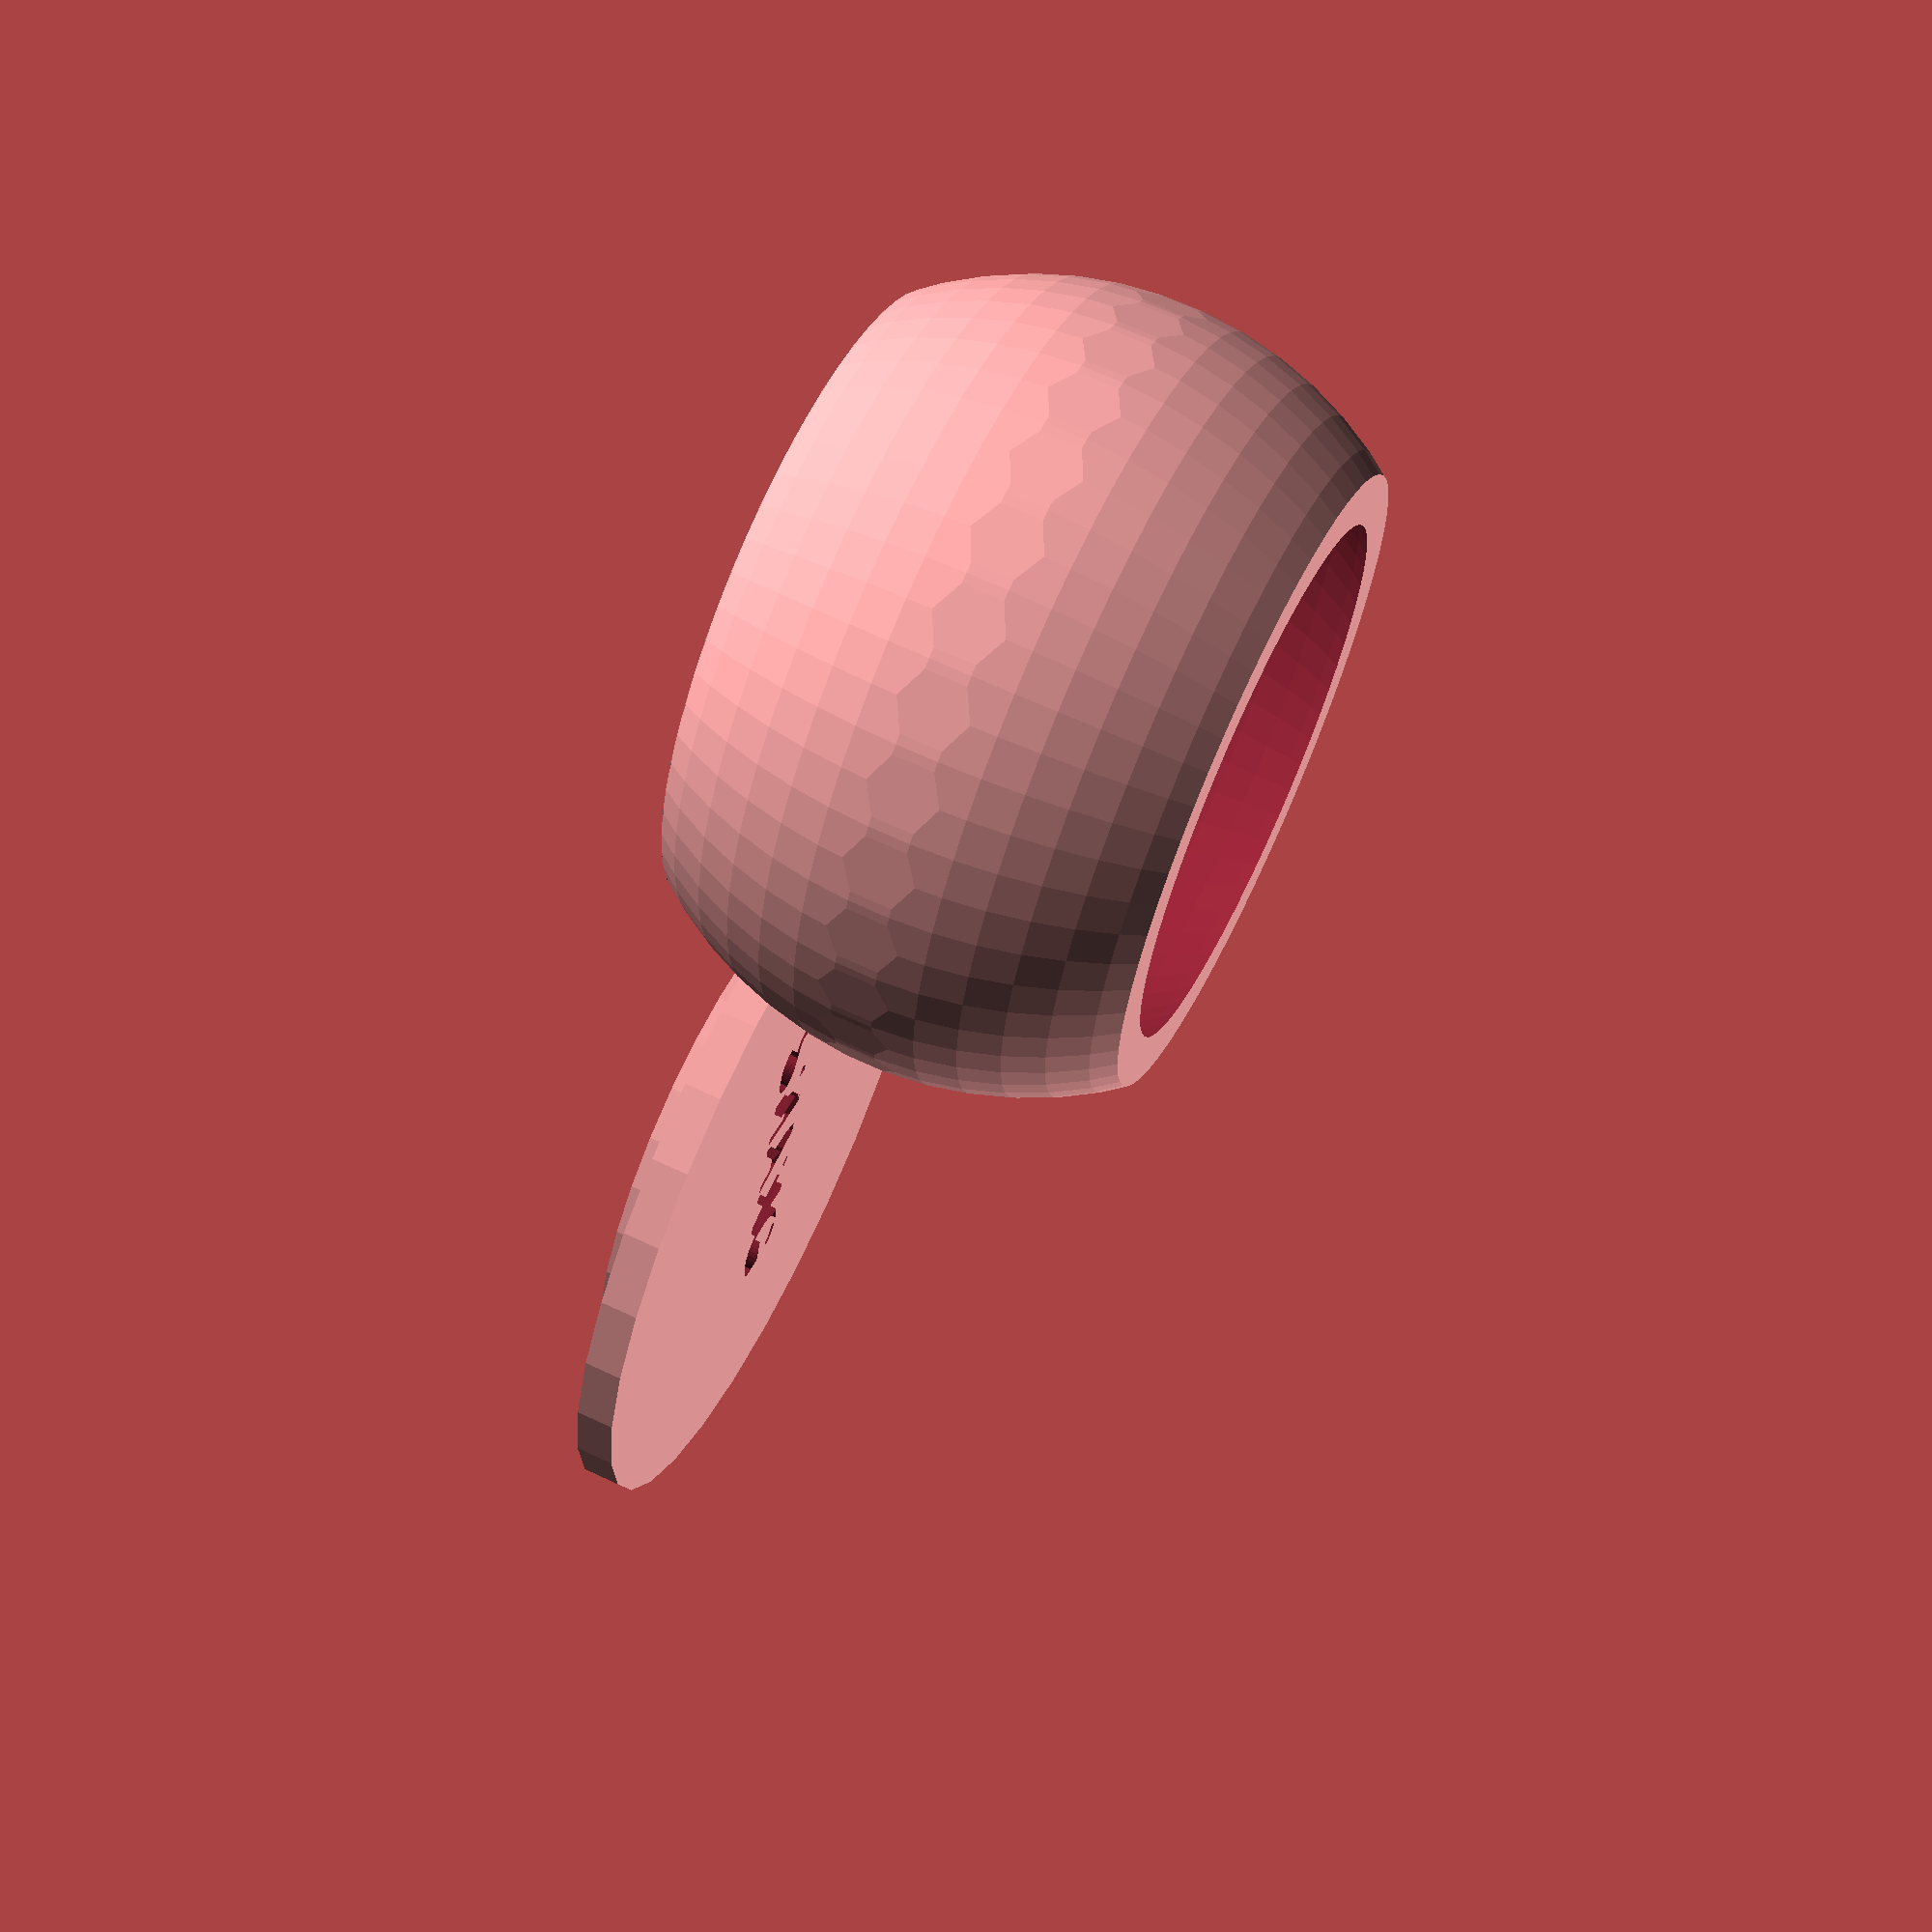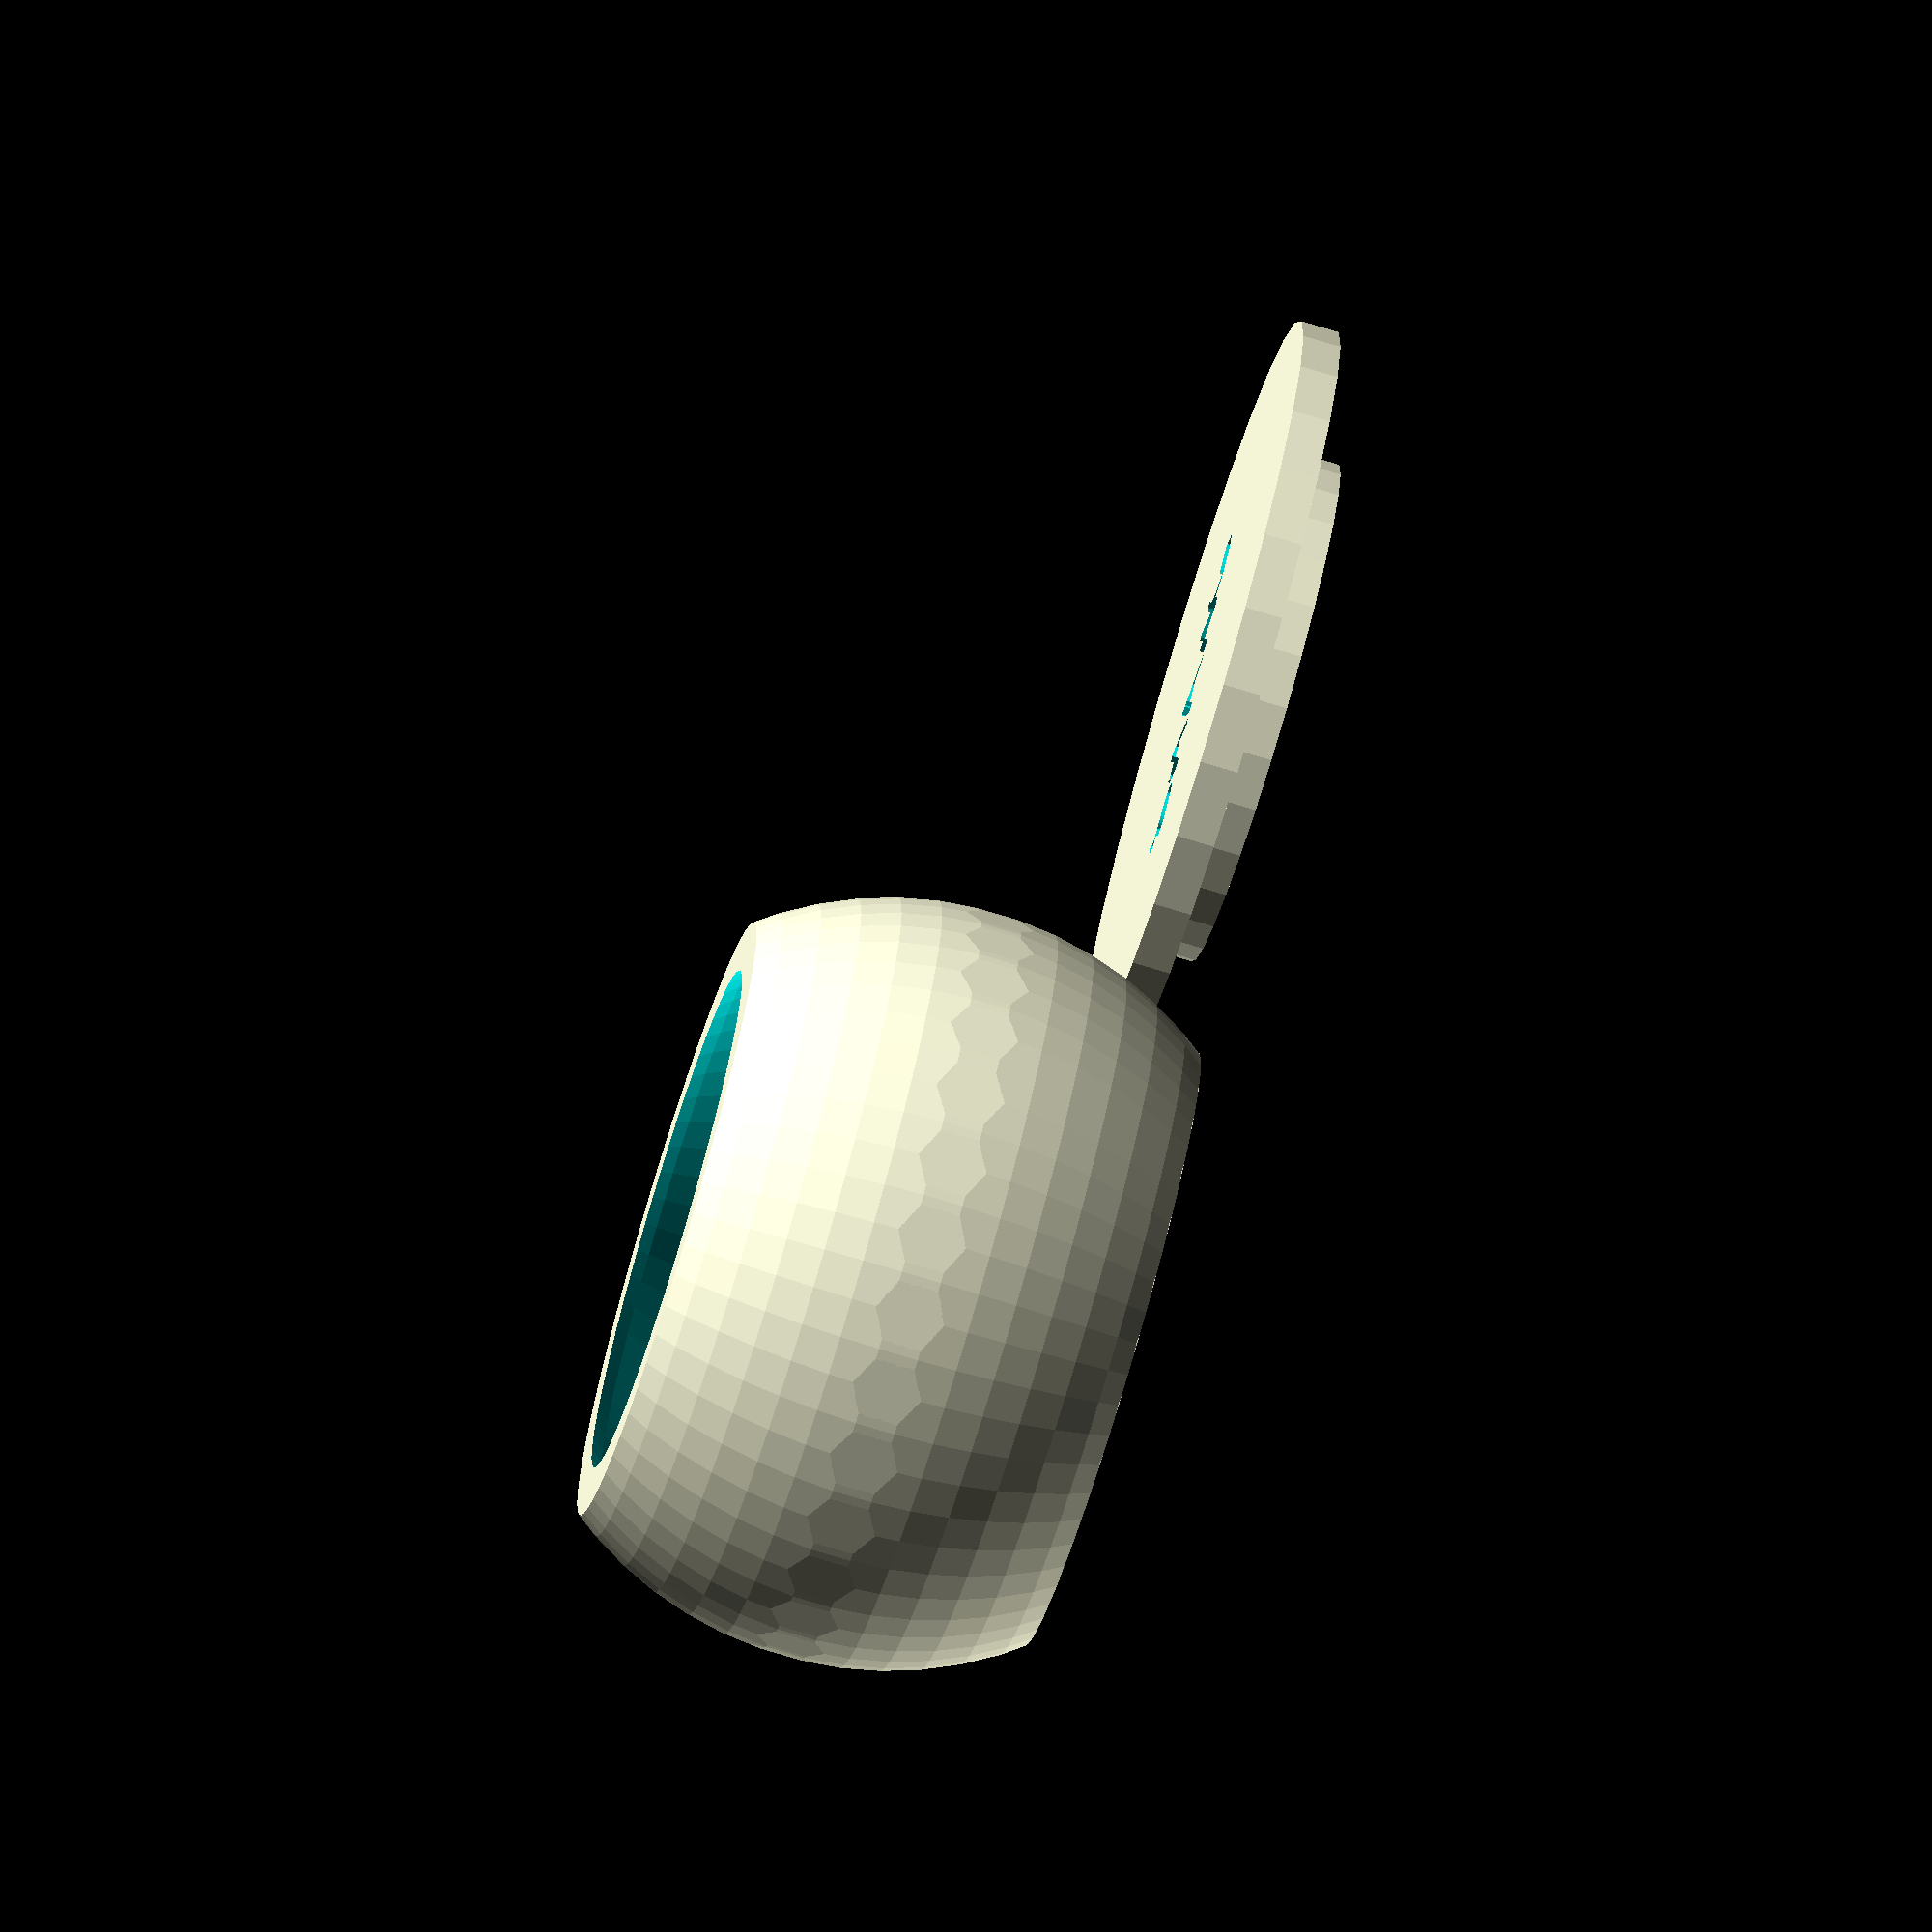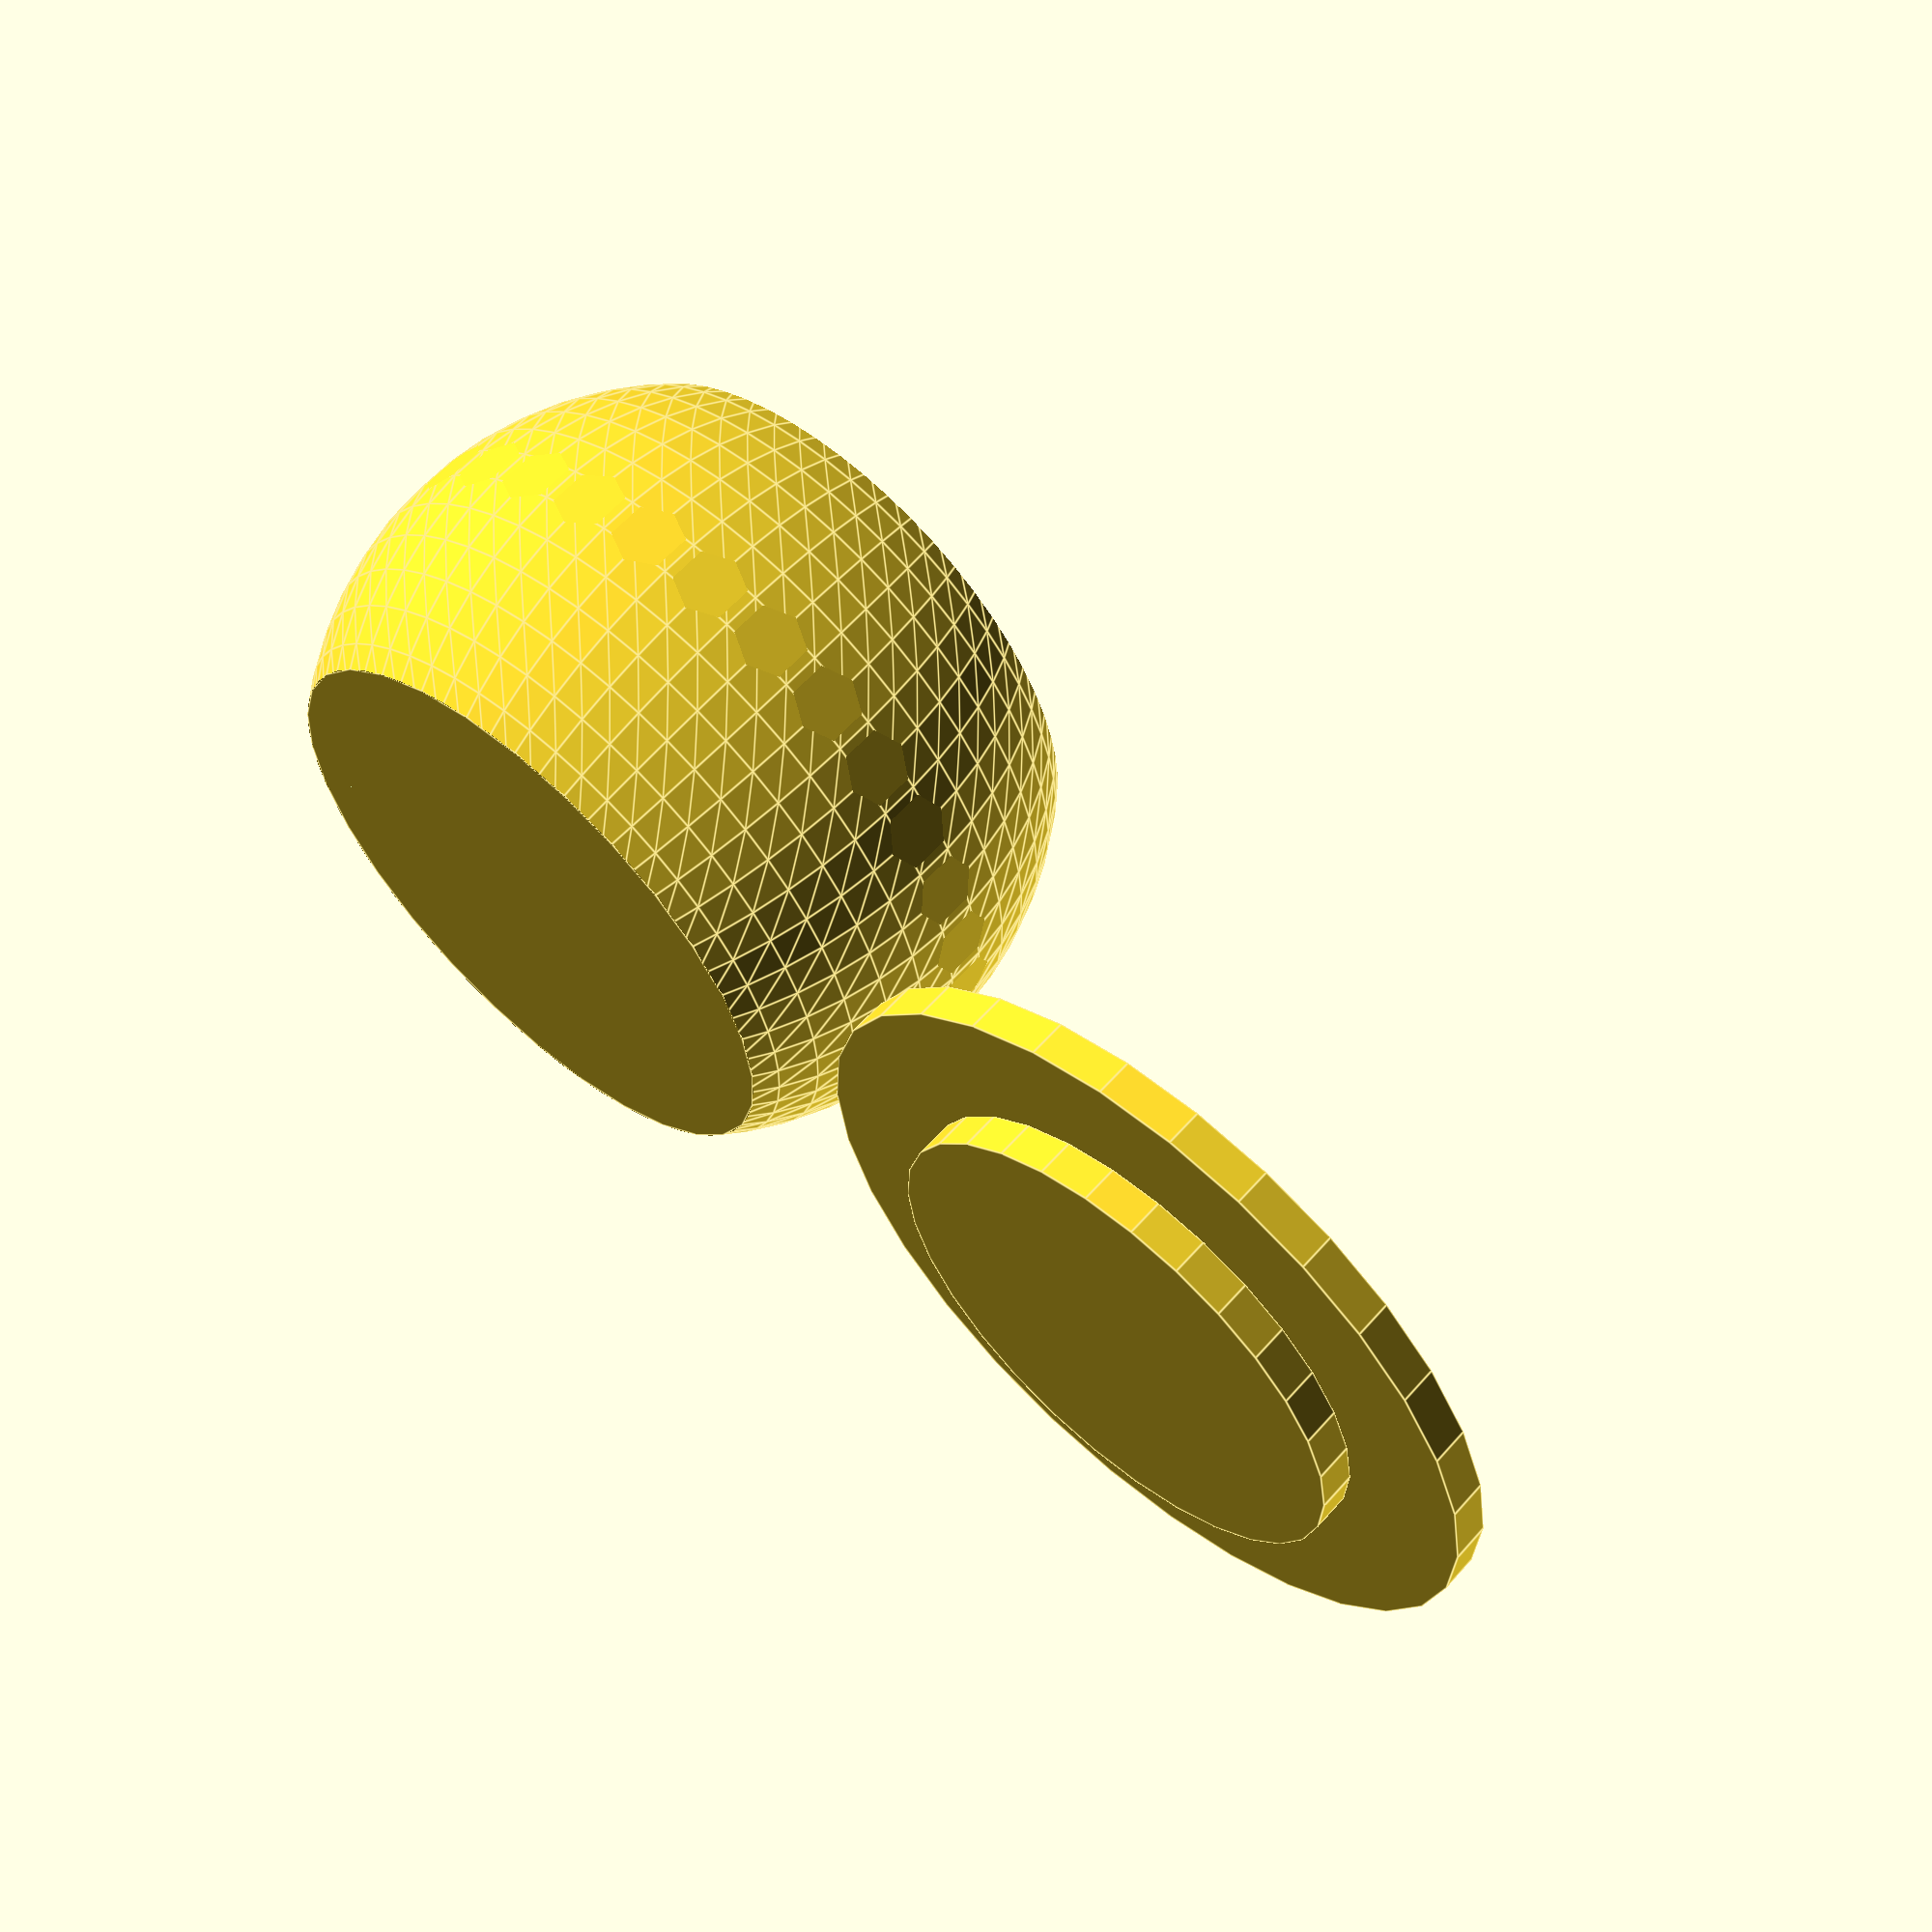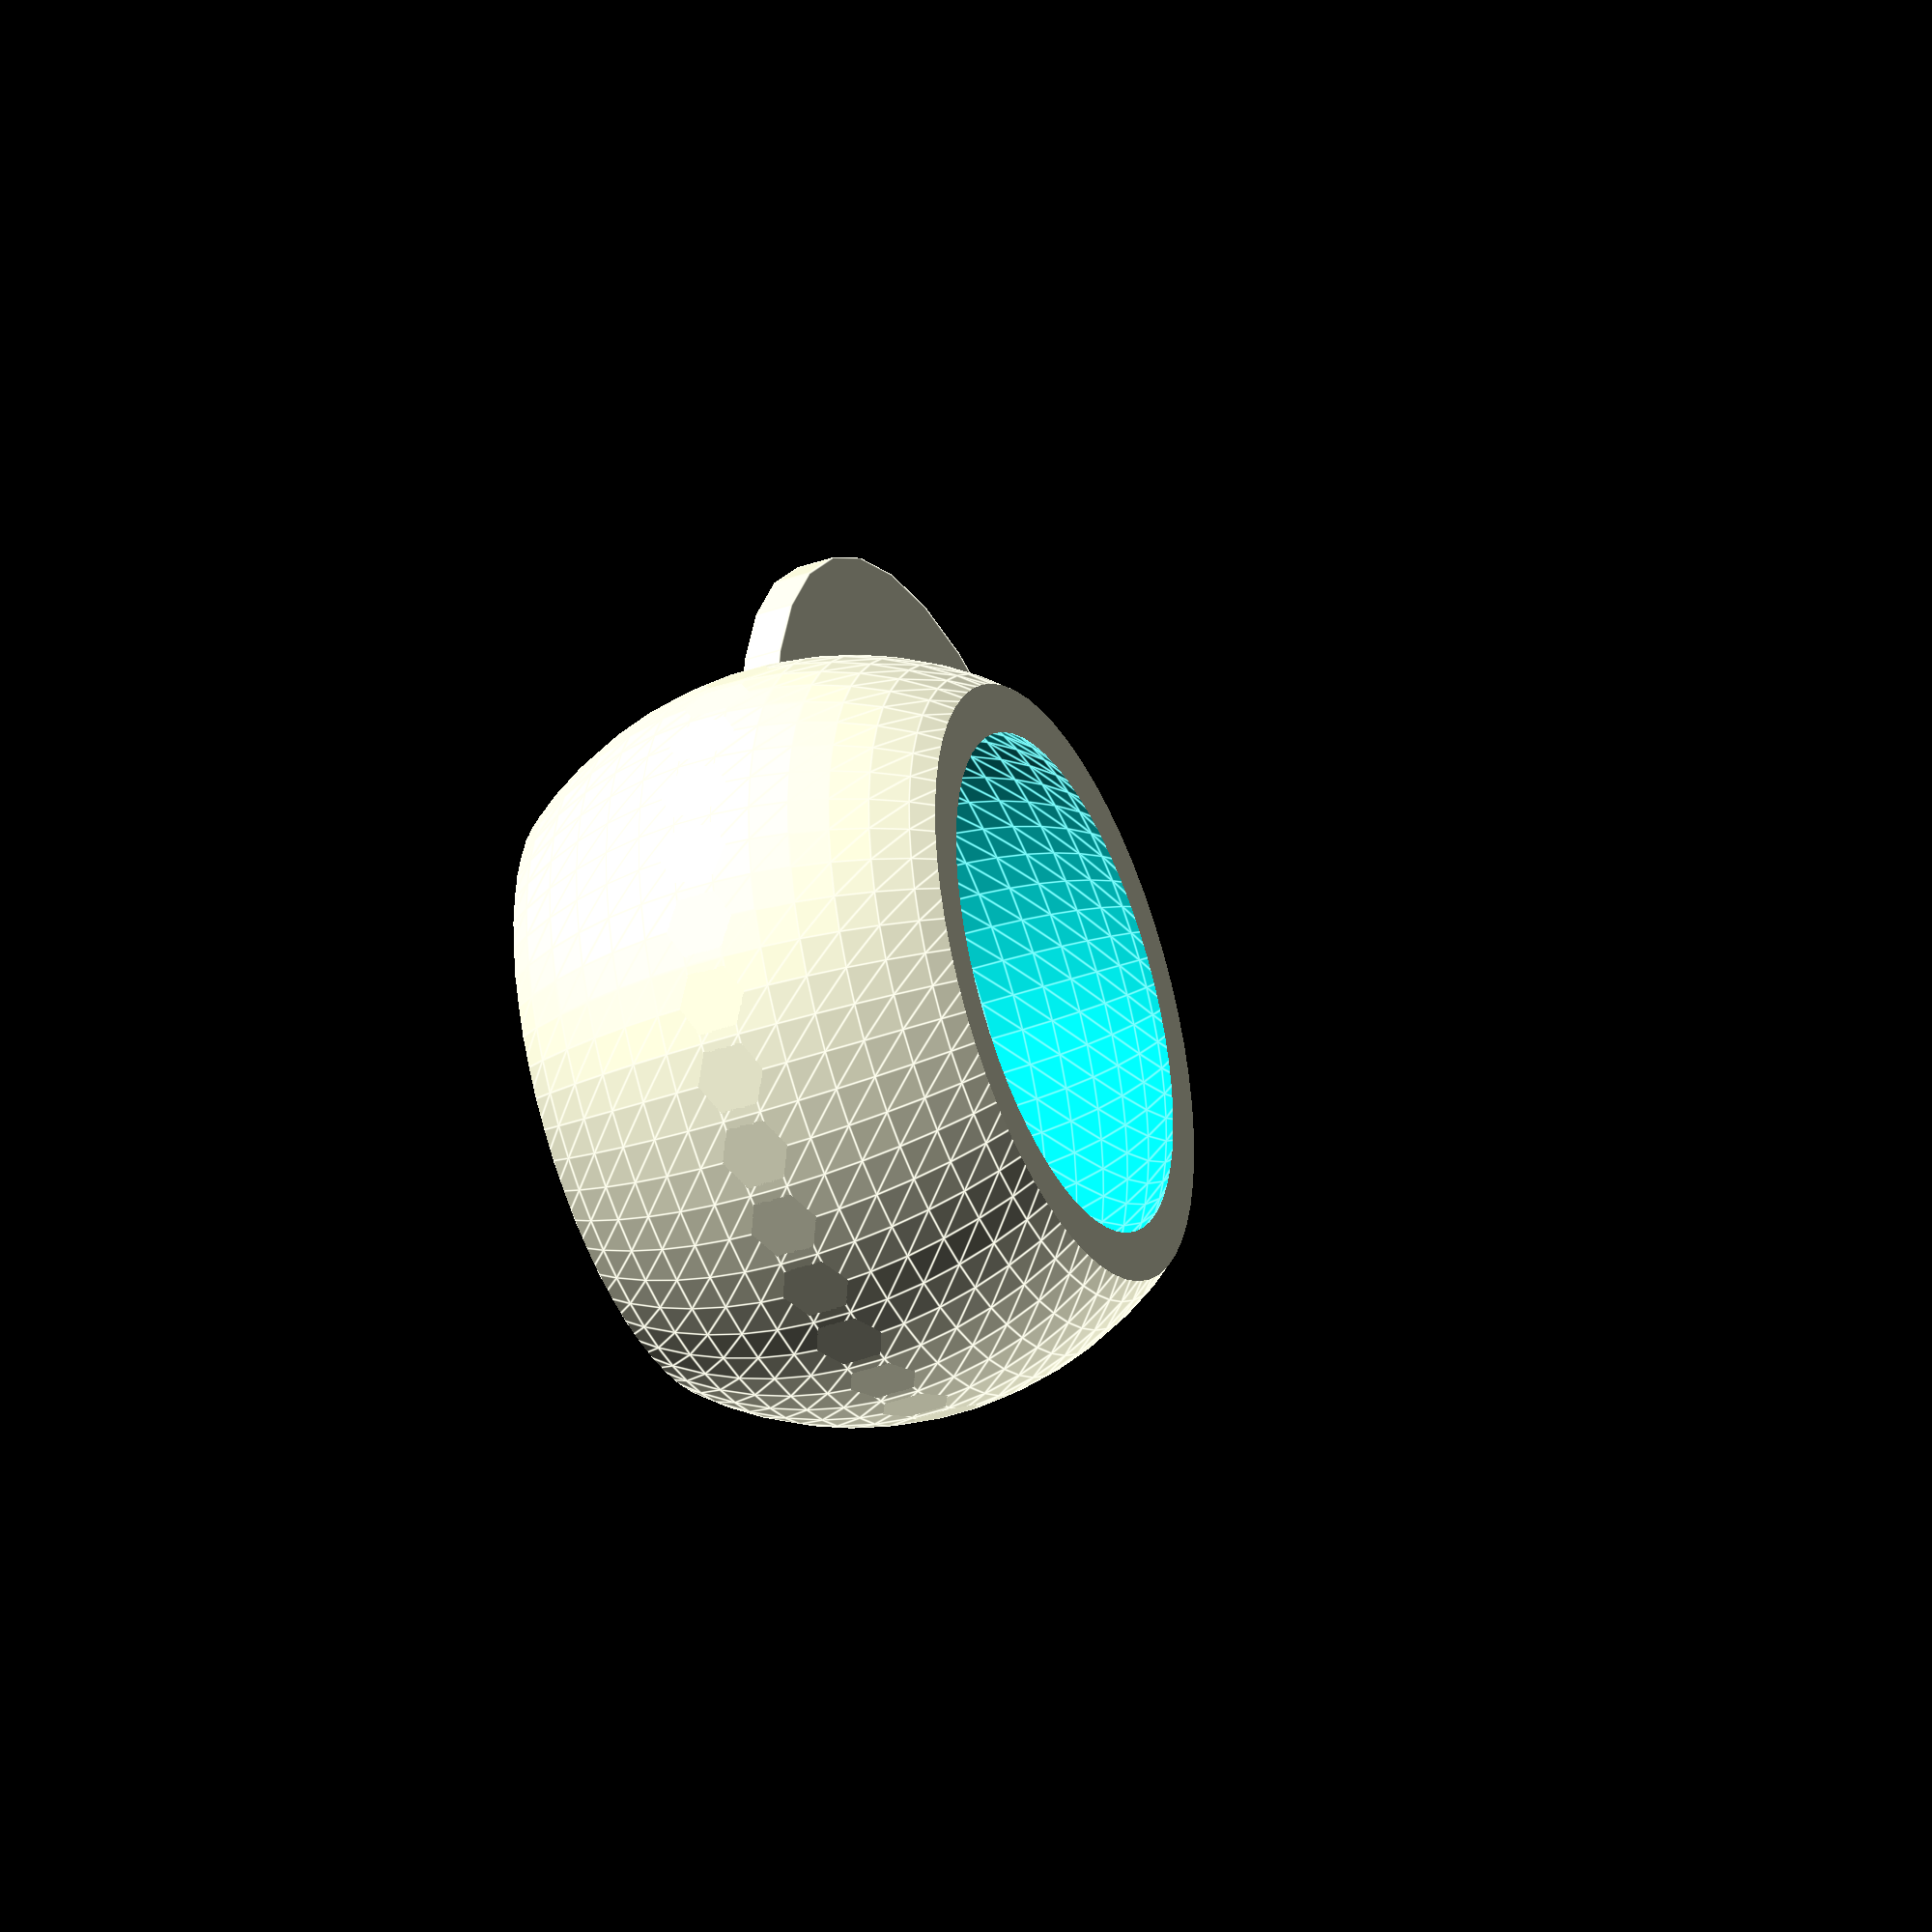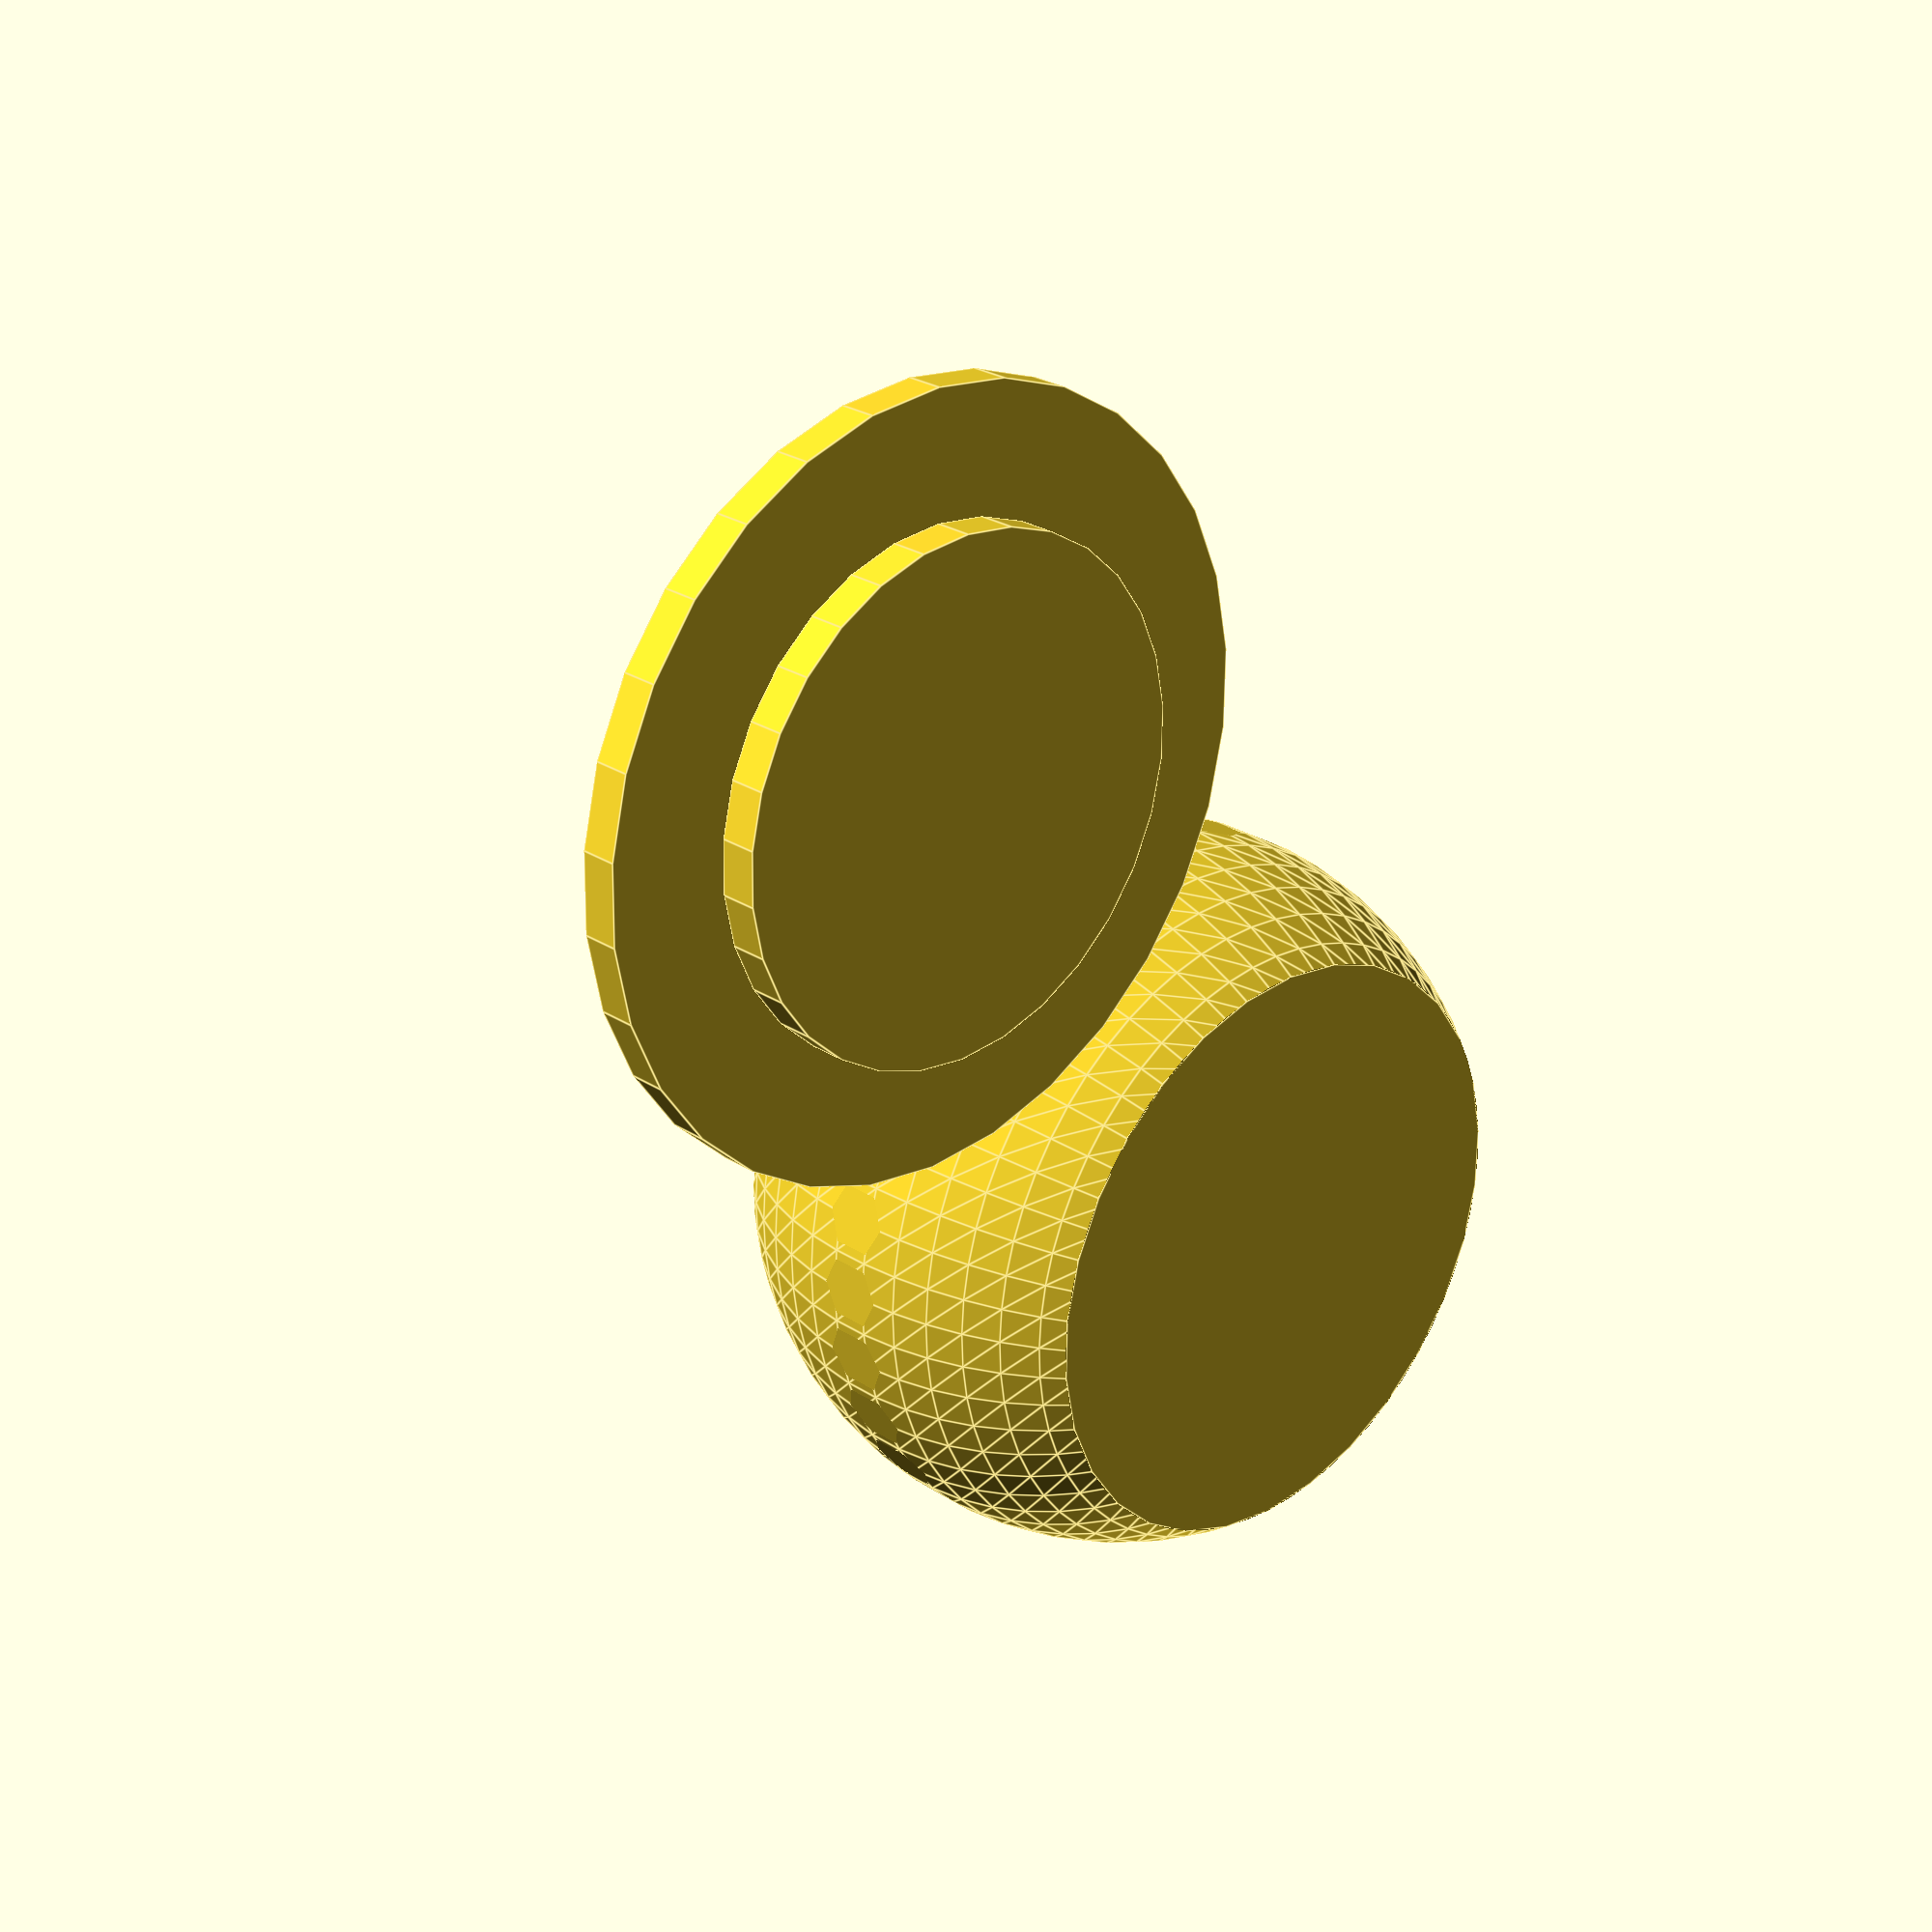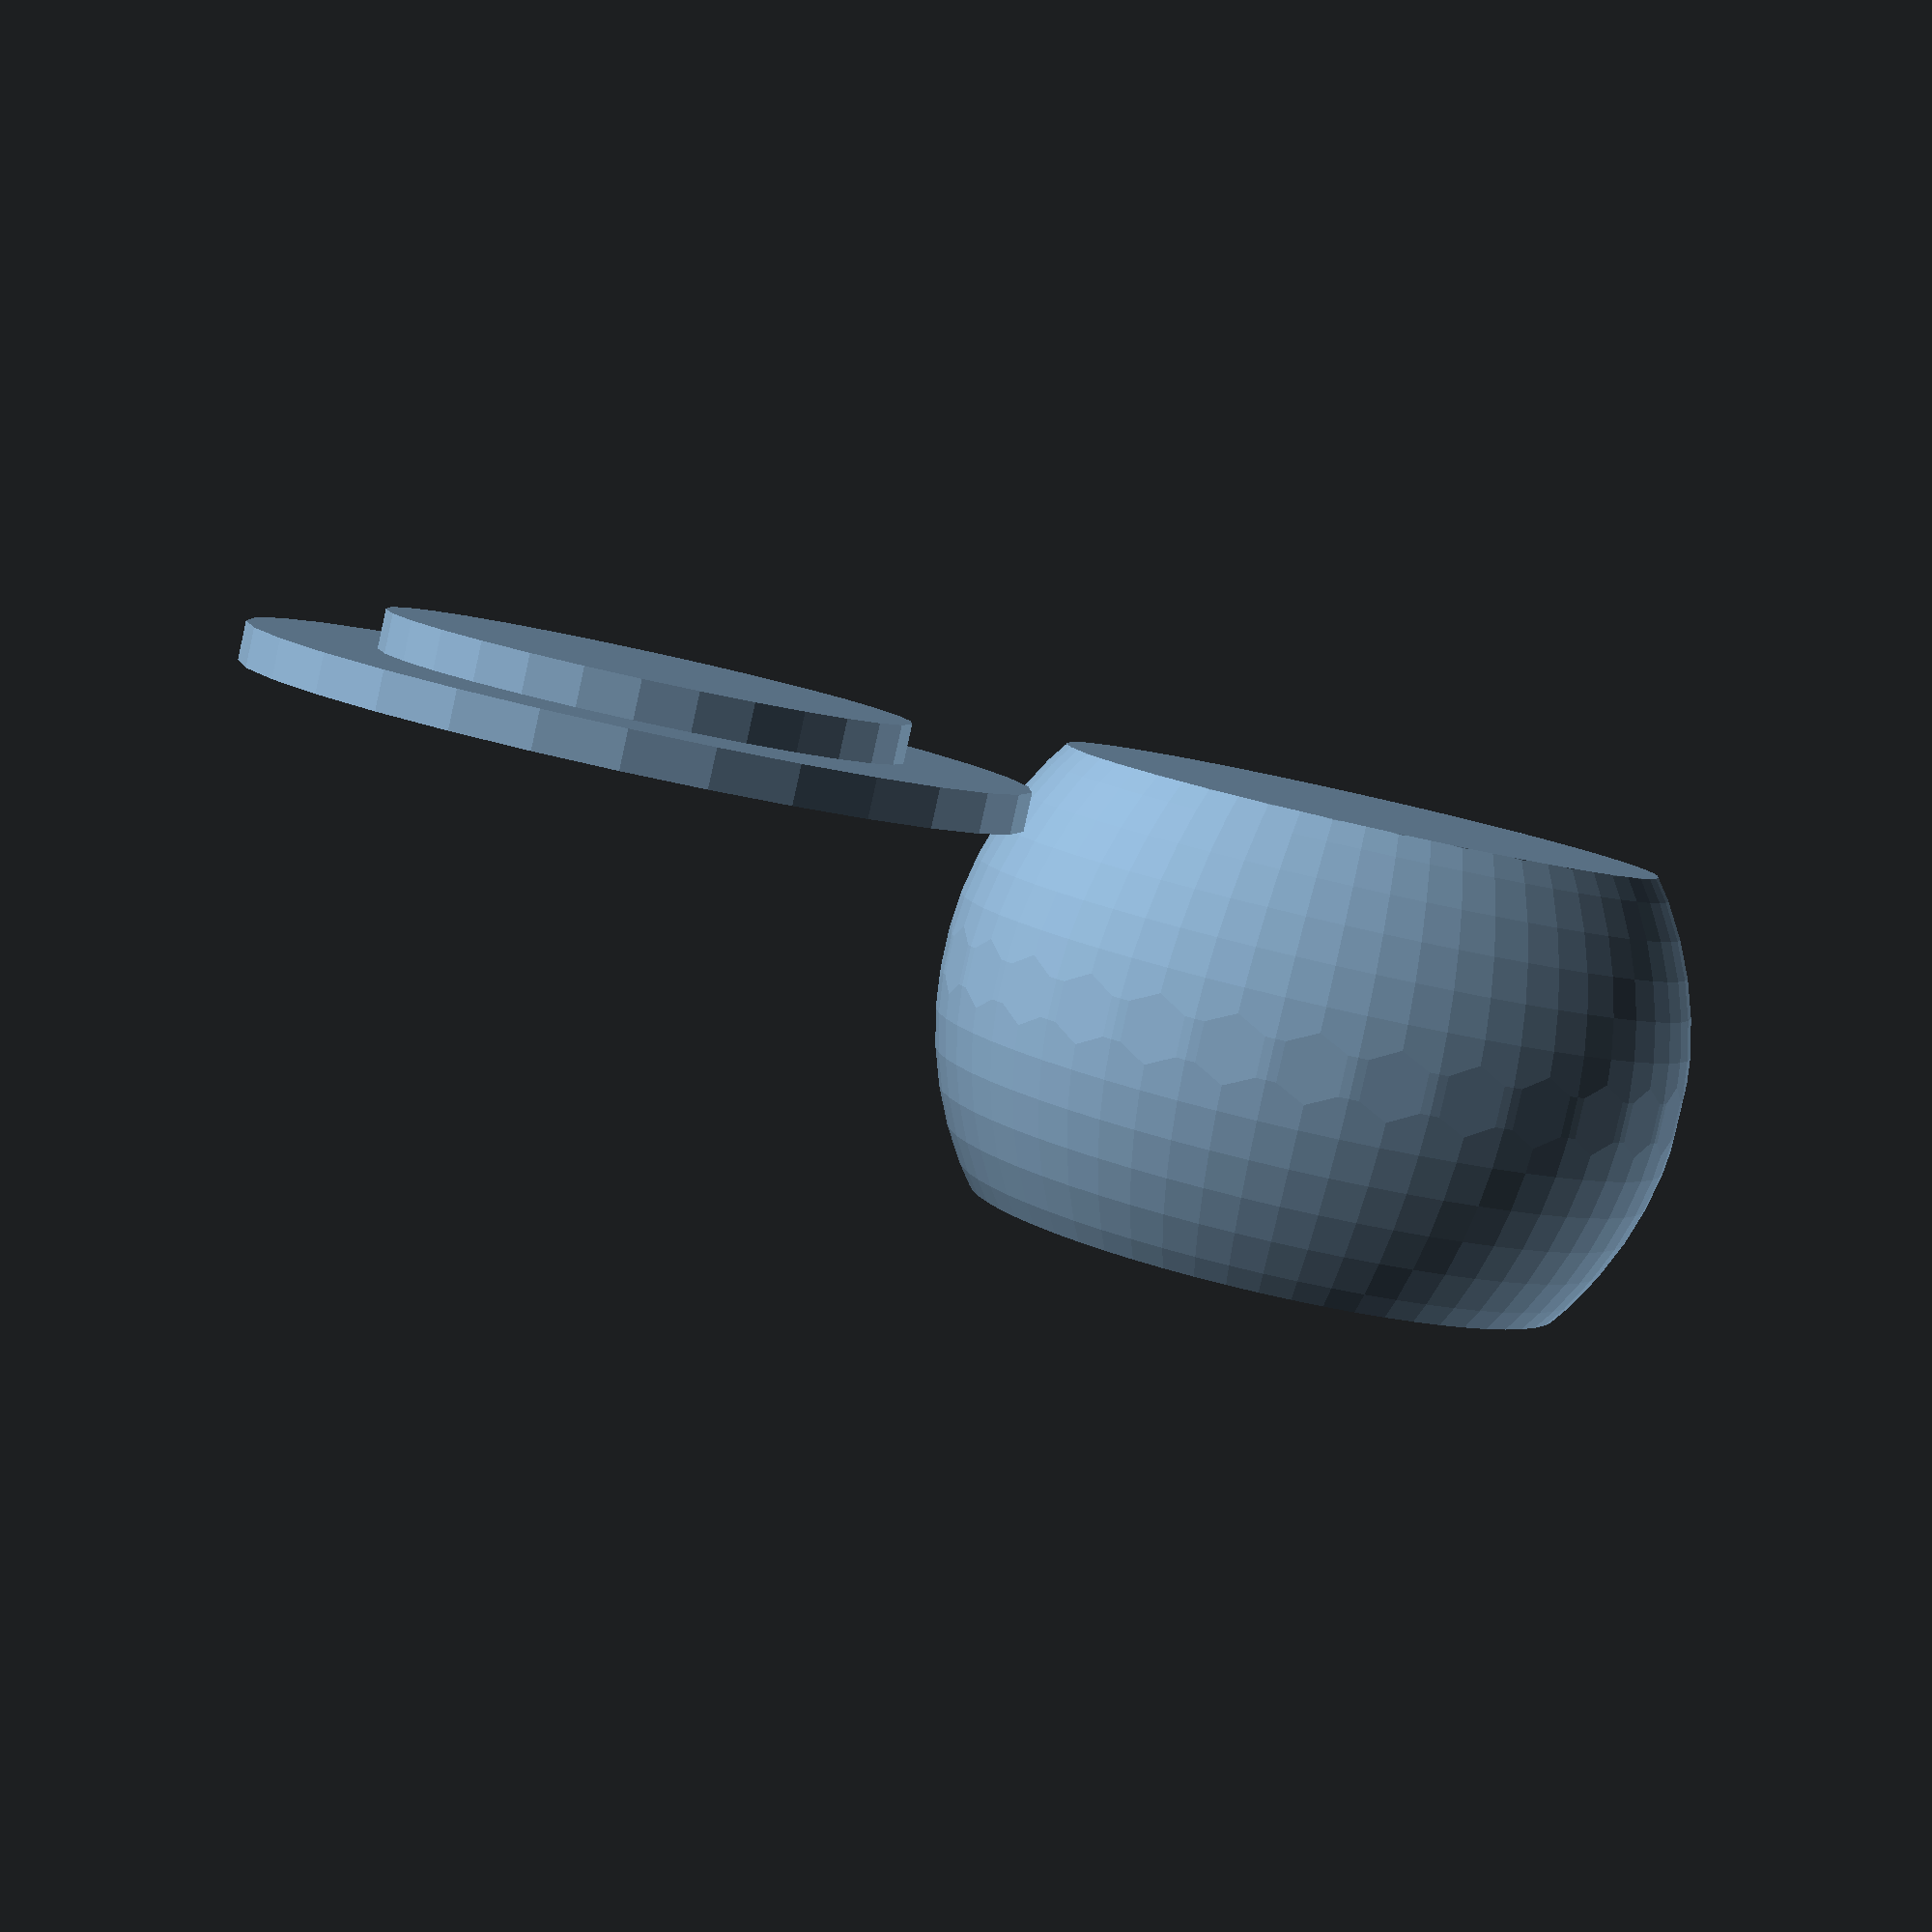
<openscad>
/*
  Bucket and lid
  Parameters:
  radius - Outer radius of the bucket
  height - Full height of the bucket without lid
  thickness - thickness of the bucket
  
*/

// Bucket globals
thickness_bkt = 5; // 5mm
outer_radius_bkt = 50; // 50mm
height_bkt = 2 * 0.6 * outer_radius_bkt;
// lid globals
lid_text_depth = 4;
lid_text_id = "SHANG";
lid_text_size = 10;
font_name = "Liberation Sans";

module bucket_and_lid(radius, height, thickness) {
    // bucket without lid
    translate([0, 0, height / 2]) bucket_without_lid(radius, height, thickness);

    sphere_inner_radius = radius - thickness;
    // use Pythagorean theorem here
    lid_inner_radius = sqrt(sphere_inner_radius * sphere_inner_radius - height * height / 4.0);
    // lid
    translate([radius * 2, 0, thickness]) bucket_lid(radius, lid_inner_radius, thickness);
}


module bucket_without_lid(radius0, height0, thickness0) {

    module drum(radius_dm, height_dm, thickness_dm) {
        module hollow_ball(rds, thk) {
            difference() {
                sphere(r = rds, $fa = 6);
                sphere(r = rds - thk, $fa = 6);
            }
        }

       intersection() {
           hollow_ball(radius_dm, thickness_dm);
           cylinder(h = height_dm, r = radius_dm, center = true);
       }
   }

    module bottom(radius_btm, thickness_btm) {
        translate([0, 0, -height0 / 2])
          cylinder(h = thickness_btm, r = radius_btm);
    }
    // use Pythagorean theorem here
    bottom_radius = sqrt(radius0 * radius0 - (height0 * height0) / 4);

    union() {
        drum(radius0, height0, thickness0);
        bottom(bottom_radius, thickness0);
    }

}

module bucket_lid(outer_radius, inner_radius, thickness) {
    difference() {
        union() {
            cylinder(h = thickness, r = outer_radius, center = false);
            translate([0, 0, -thickness])
              cylinder(h = thickness, r = inner_radius, center = false);
        };
        translate([-lid_text_size * 2.5, -lid_text_size * 0.5, thickness - lid_text_depth]) linear_extrude(height = lid_text_depth + 1, center = false) text(text = lid_text_id, font = font_name, size = lid_text_size);
    }
}

// show bucket and lid
bucket_and_lid(outer_radius_bkt, height_bkt, thickness_bkt);

</openscad>
<views>
elev=293.8 azim=111.4 roll=295.3 proj=p view=wireframe
elev=254.9 azim=133.2 roll=106.9 proj=o view=wireframe
elev=120.0 azim=2.8 roll=318.9 proj=p view=edges
elev=37.3 azim=313.7 roll=294.8 proj=o view=edges
elev=154.7 azim=125.2 roll=43.7 proj=p view=edges
elev=264.2 azim=200.0 roll=12.5 proj=p view=wireframe
</views>
